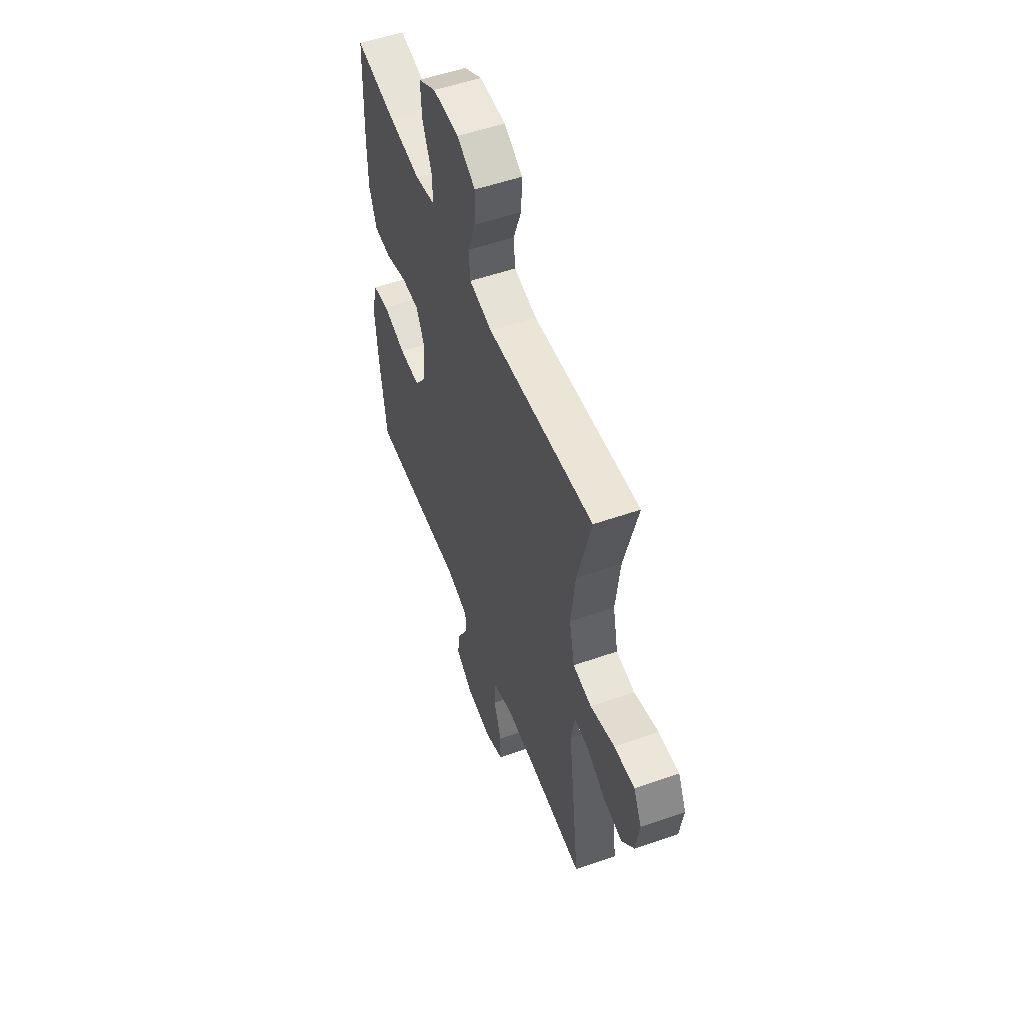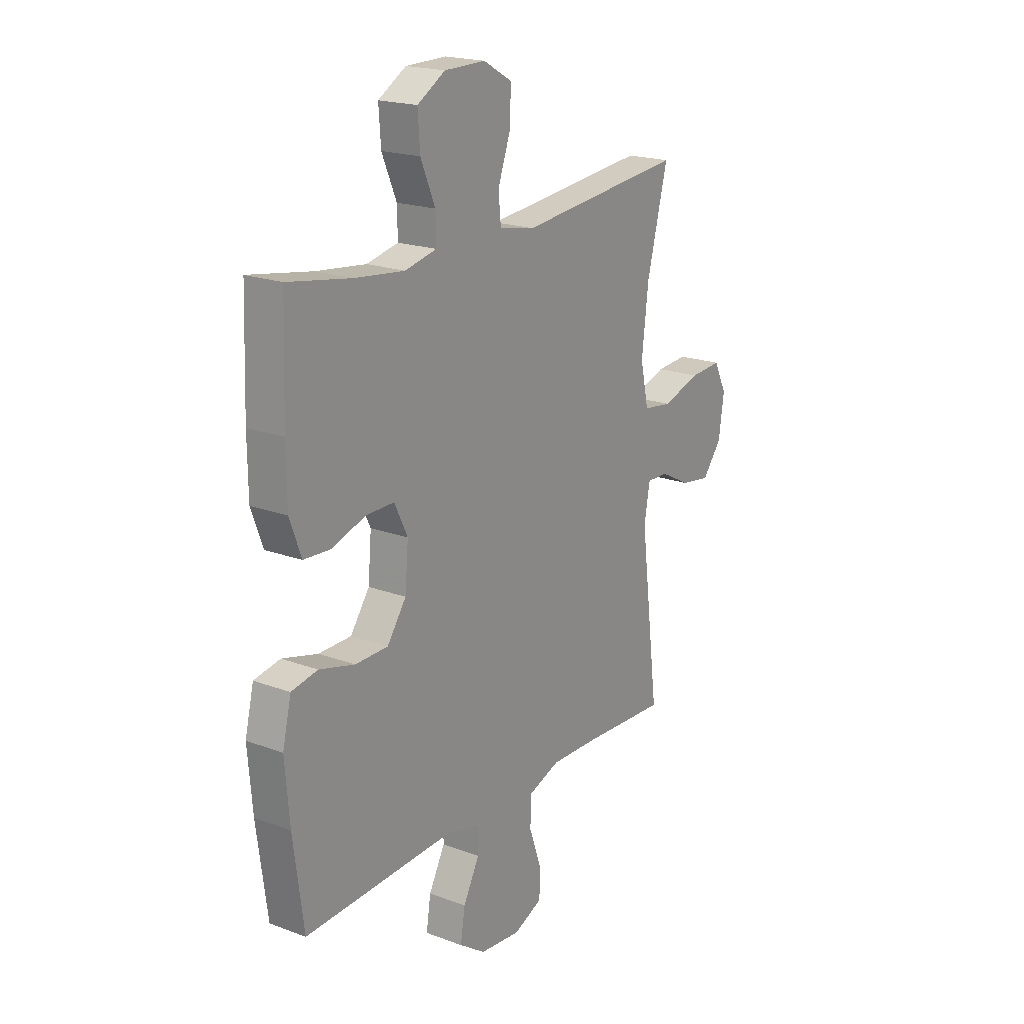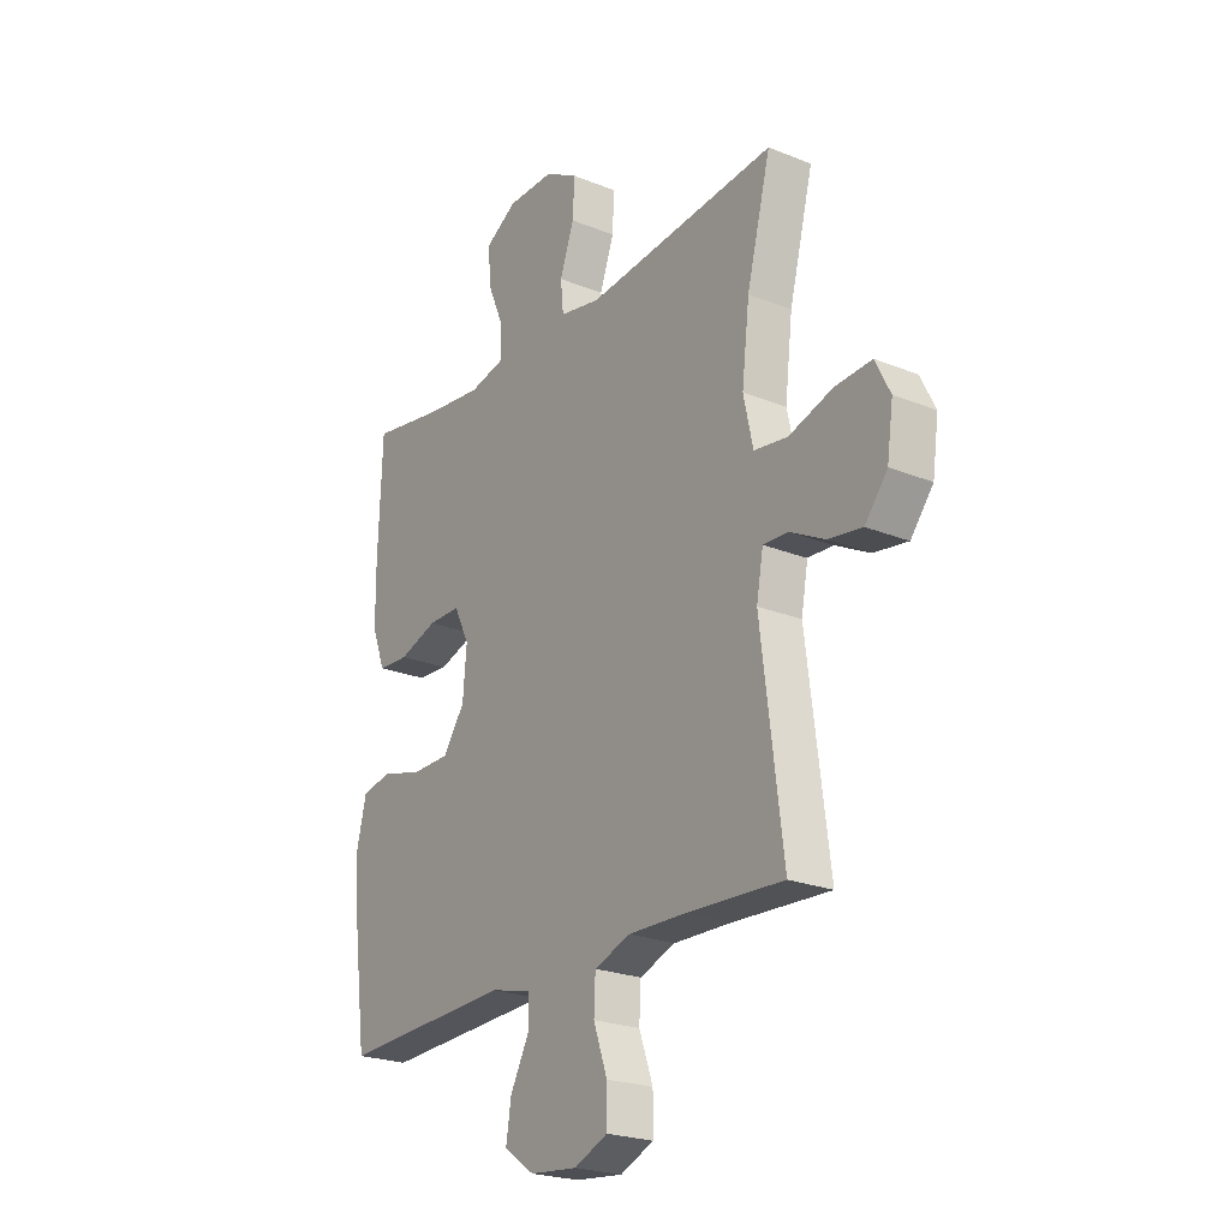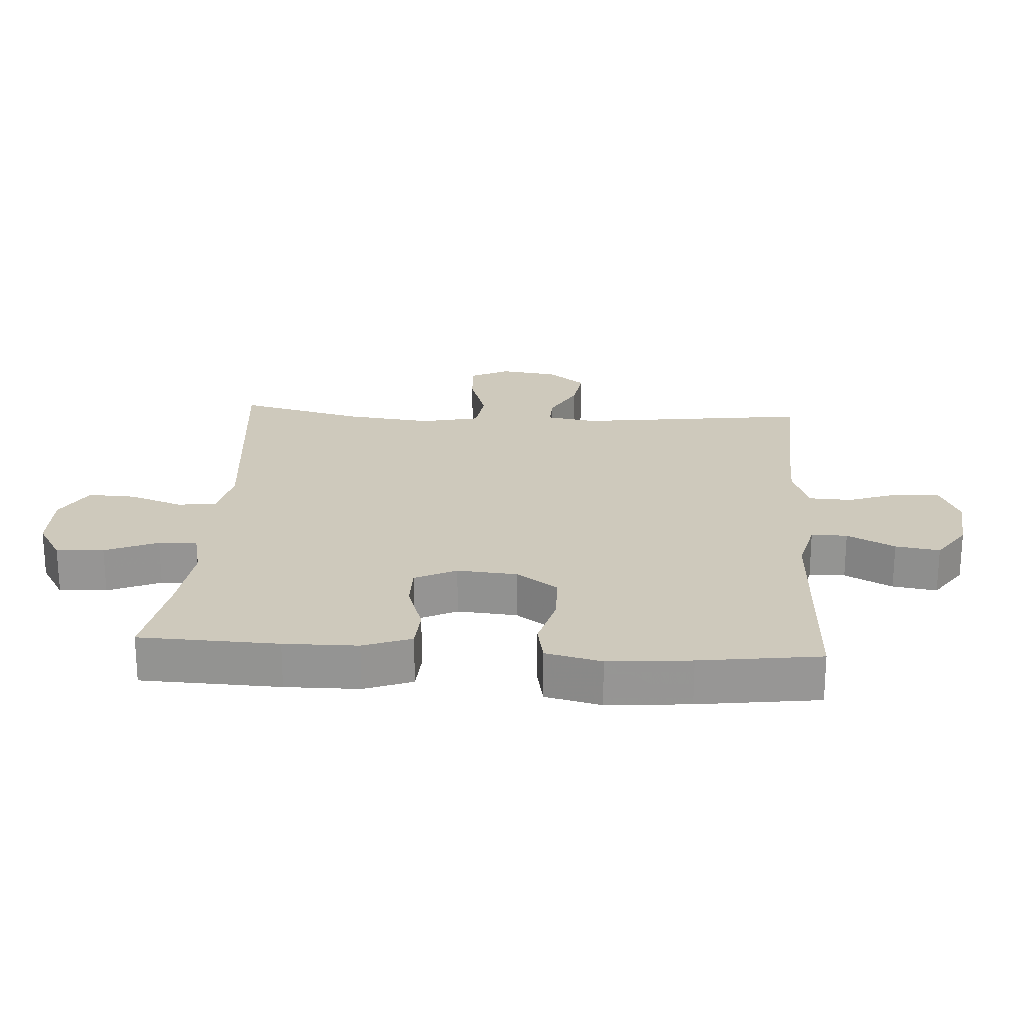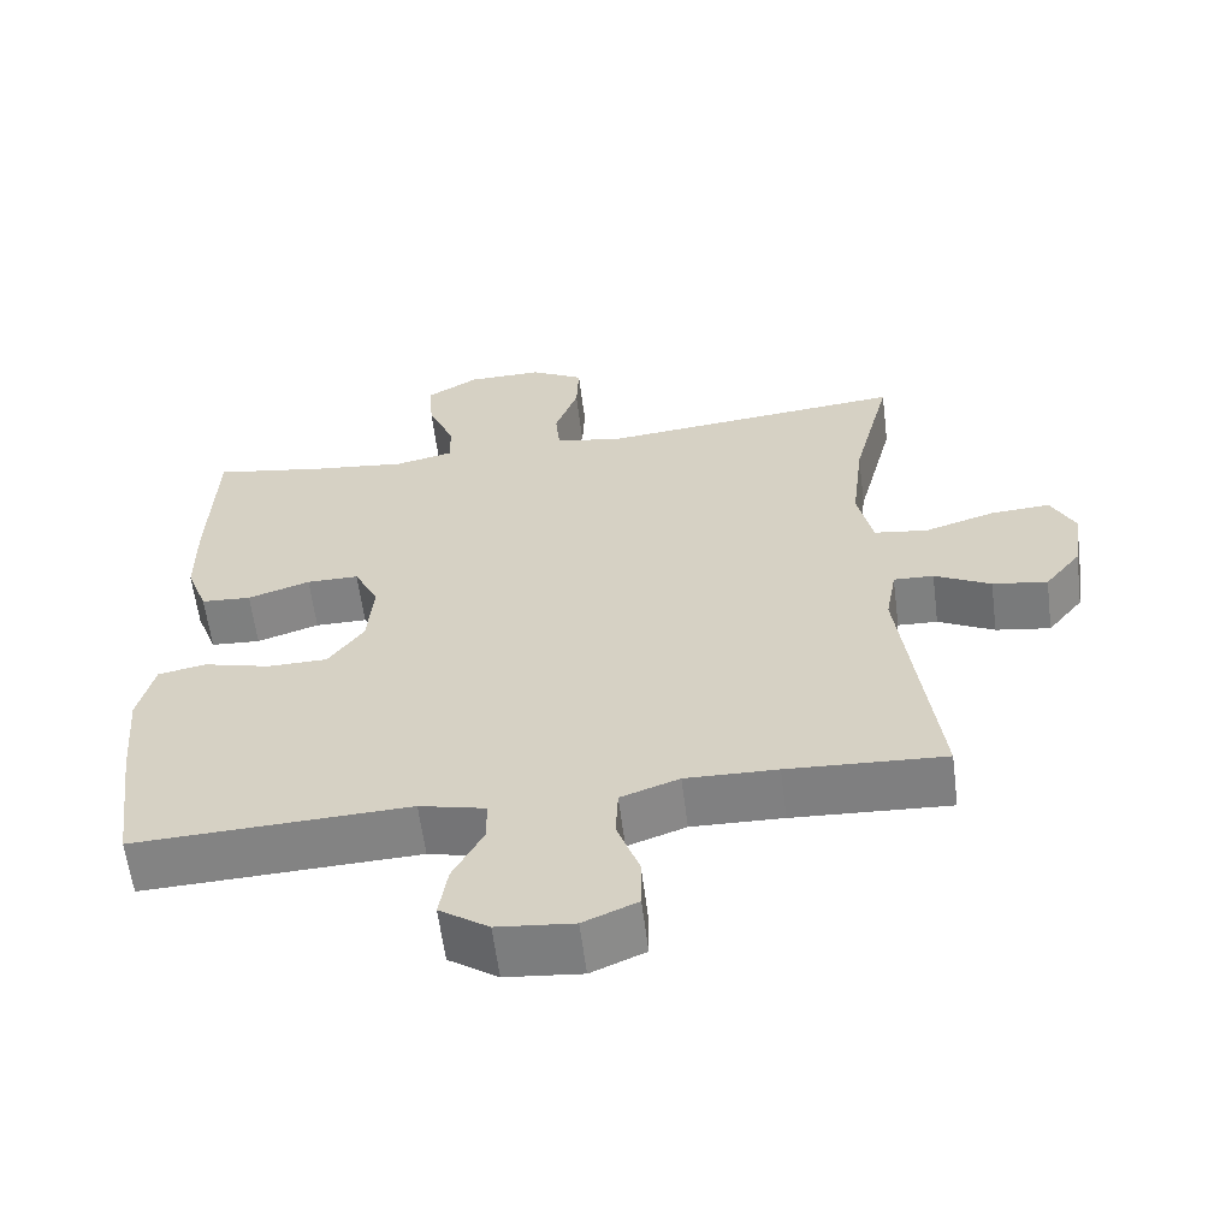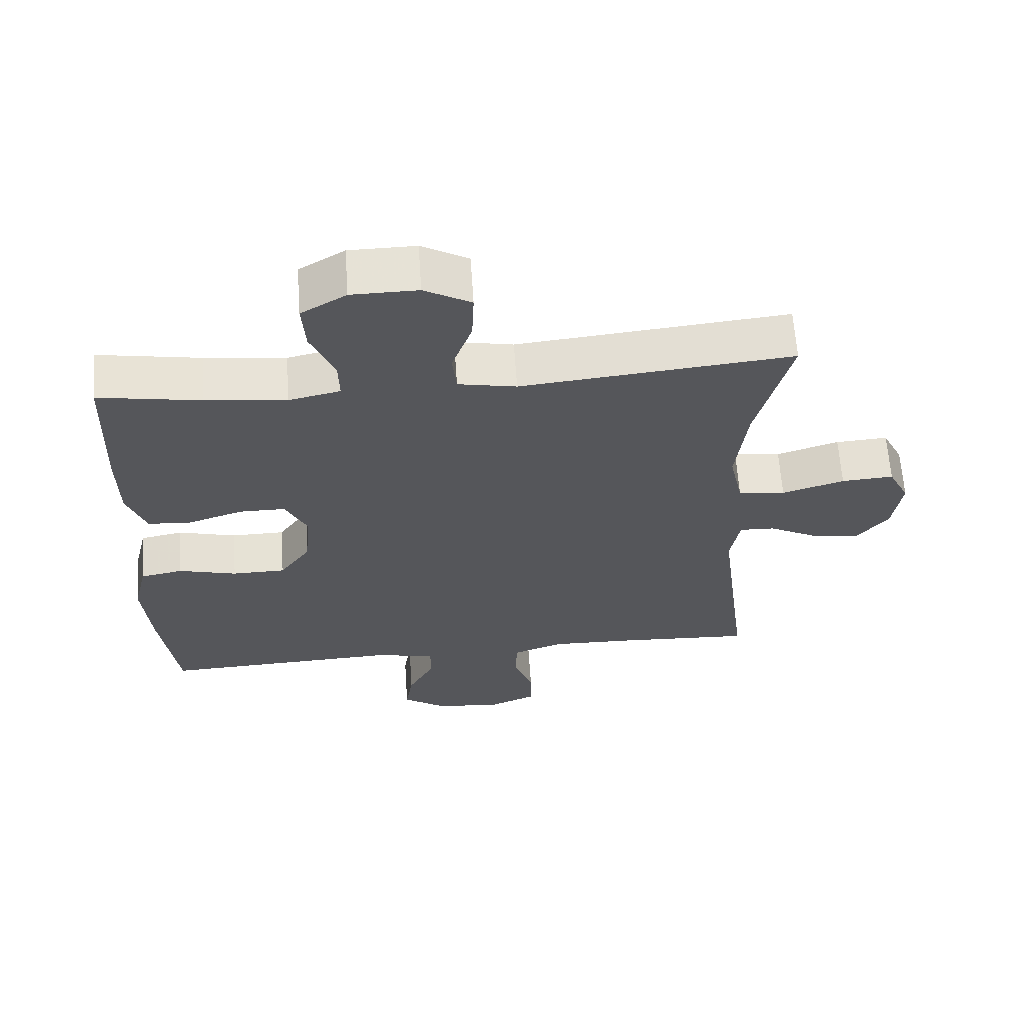
<metadata>
{"format":"obj","ext":"obj","renderer":"f3d","projection":"perspective","resolution":1024,"background":"white","views":[{"elev":54.0,"azim":-110.4,"up":"+Z"},{"elev":19.9,"azim":124.4,"up":"+Z"},{"elev":-23.2,"azim":-124.4,"up":"+Z"},{"elev":22.5,"azim":93.6,"up":"+Y"},{"elev":-60.5,"azim":-172.8,"up":"+Z"},{"elev":63.5,"azim":176.1,"up":"+Z"}]}
</metadata>
<code>
v -0.5 0.07 0.5
v -0.099 0.07 0.46
v -0.013 0.07 0.477
v -0.007 0.07 0.538
v -0.037 0.07 0.621
v -0.04 0.07 0.695
v 0.029 0.07 0.734
v 0.127 0.07 0.733
v 0.194 0.07 0.693
v 0.189 0.07 0.619
v 0.154 0.07 0.537
v 0.153 0.07 0.477
v 0.229 0.07 0.46
v 0.349 0.07 0.474
v 0.5 0.07 0.5
v 0.508 0.07 0.284
v 0.507 0.07 0.169
v 0.479 0.07 0.094
v 0.414 0.07 0.09
v 0.333 0.07 0.117
v 0.265 0.07 0.117
v 0.233 0.07 0.052
v 0.241 0.07 -0.041
v 0.287 0.07 -0.106
v 0.366 0.07 -0.107
v 0.452 0.07 -0.084
v 0.515 0.07 -0.096
v 0.536 0.07 -0.183
v 0.525 0.07 -0.312
v 0.5 0.07 -0.5
v 0.142 0.07 -0.485
v 0.056 0.07 -0.506
v 0.056 0.07 -0.562
v 0.095 0.07 -0.636
v 0.106 0.07 -0.705
v 0.042 0.07 -0.749
v -0.057 0.07 -0.759
v -0.127 0.07 -0.729
v -0.127 0.07 -0.661
v -0.098 0.07 -0.579
v -0.101 0.07 -0.513
v -0.177 0.07 -0.486
v -0.296 0.07 -0.489
v -0.5 0.07 -0.5
v -0.454 0.07 -0.137
v -0.468 0.07 -0.059
v -0.52 0.07 -0.061
v -0.593 0.07 -0.099
v -0.664 0.07 -0.11
v -0.711 0.07 -0.051
v -0.724 0.07 0.039
v -0.693 0.07 0.101
v -0.616 0.07 0.096
v -0.524 0.07 0.067
v -0.454 0.07 0.077
v -0.434 0.07 0.168
v -0.45 0.07 0.304
v -0.5 0 0.5
v -0.099 0 0.46
v -0.013 0 0.477
v -0.007 0 0.538
v -0.037 0 0.621
v -0.04 0 0.695
v 0.029 0 0.734
v 0.127 0 0.733
v 0.194 0 0.693
v 0.189 0 0.619
v 0.154 0 0.537
v 0.153 0 0.477
v 0.229 0 0.46
v 0.349 0 0.474
v 0.5 0 0.5
v 0.508 0 0.284
v 0.507 0 0.169
v 0.479 0 0.094
v 0.414 0 0.09
v 0.333 0 0.117
v 0.265 0 0.117
v 0.233 0 0.052
v 0.241 0 -0.041
v 0.287 0 -0.106
v 0.366 0 -0.107
v 0.452 0 -0.084
v 0.515 0 -0.096
v 0.536 0 -0.183
v 0.525 0 -0.312
v 0.5 0 -0.5
v 0.142 0 -0.485
v 0.056 0 -0.506
v 0.056 0 -0.562
v 0.095 0 -0.636
v 0.106 0 -0.705
v 0.042 0 -0.749
v -0.057 0 -0.759
v -0.127 0 -0.729
v -0.127 0 -0.661
v -0.098 0 -0.579
v -0.101 0 -0.513
v -0.177 0 -0.486
v -0.296 0 -0.489
v -0.5 0 -0.5
v -0.454 0 -0.137
v -0.468 0 -0.059
v -0.52 0 -0.061
v -0.593 0 -0.099
v -0.664 0 -0.11
v -0.711 0 -0.051
v -0.724 0 0.039
v -0.693 0 0.101
v -0.616 0 0.096
v -0.524 0 0.067
v -0.454 0 0.077
v -0.434 0 0.168
v -0.45 0 0.304
f 52 53 54
f 51 52 54
f 50 51 54
f 49 50 54
f 48 49 54
f 47 48 54
f 46 47 54 55
f 45 46 55 56
f 43 44 45
f 42 43 45 56
f 38 39 40
f 37 38 40
f 36 37 40
f 35 36 40
f 34 35 40
f 33 34 40
f 32 33 40 41
f 42 56 57
f 41 42 57
f 32 41 57
f 31 32 57
f 29 30 31
f 28 29 31
f 27 28 31
f 26 27 31
f 25 26 31
f 18 19 20
f 17 18 20
f 16 17 20
f 15 16 20
f 14 15 20
f 13 14 20 21
f 12 13 21 22
f 9 10 11
f 8 9 11
f 7 8 11
f 6 7 11
f 5 6 11
f 4 5 11
f 3 4 11 12
f 12 22 23
f 3 12 23
f 2 3 23
f 1 2 23
f 57 1 23
f 31 57 23
f 24 25 31
f 23 24 31
f 111 110 109
f 111 109 108
f 111 108 107
f 111 107 106
f 111 106 105
f 111 105 104
f 112 111 104 103
f 113 112 103 102
f 102 101 100
f 113 102 100 99
f 97 96 95
f 97 95 94
f 97 94 93
f 97 93 92
f 97 92 91
f 97 91 90
f 98 97 90 89
f 114 113 99
f 114 99 98
f 114 98 89
f 114 89 88
f 88 87 86
f 88 86 85
f 88 85 84
f 88 84 83
f 88 83 82
f 77 76 75
f 77 75 74
f 77 74 73
f 77 73 72
f 77 72 71
f 78 77 71 70
f 79 78 70 69
f 68 67 66
f 68 66 65
f 68 65 64
f 68 64 63
f 68 63 62
f 68 62 61
f 69 68 61 60
f 80 79 69
f 80 69 60
f 80 60 59
f 80 59 58
f 80 58 114
f 80 114 88
f 88 82 81
f 88 81 80
f 1 58 59 2
f 2 59 60 3
f 3 60 61 4
f 4 61 62 5
f 5 62 63 6
f 6 63 64 7
f 7 64 65 8
f 8 65 66 9
f 9 66 67 10
f 10 67 68 11
f 11 68 69 12
f 12 69 70 13
f 13 70 71 14
f 14 71 72 15
f 15 72 73 16
f 16 73 74 17
f 17 74 75 18
f 18 75 76 19
f 19 76 77 20
f 20 77 78 21
f 21 78 79 22
f 22 79 80 23
f 23 80 81 24
f 24 81 82 25
f 25 82 83 26
f 26 83 84 27
f 27 84 85 28
f 28 85 86 29
f 29 86 87 30
f 30 87 88 31
f 31 88 89 32
f 32 89 90 33
f 33 90 91 34
f 34 91 92 35
f 35 92 93 36
f 36 93 94 37
f 37 94 95 38
f 38 95 96 39
f 39 96 97 40
f 40 97 98 41
f 41 98 99 42
f 42 99 100 43
f 43 100 101 44
f 44 101 102 45
f 45 102 103 46
f 46 103 104 47
f 47 104 105 48
f 48 105 106 49
f 49 106 107 50
f 50 107 108 51
f 51 108 109 52
f 52 109 110 53
f 53 110 111 54
f 54 111 112 55
f 55 112 113 56
f 56 113 114 57
f 57 114 58 1

</code>
